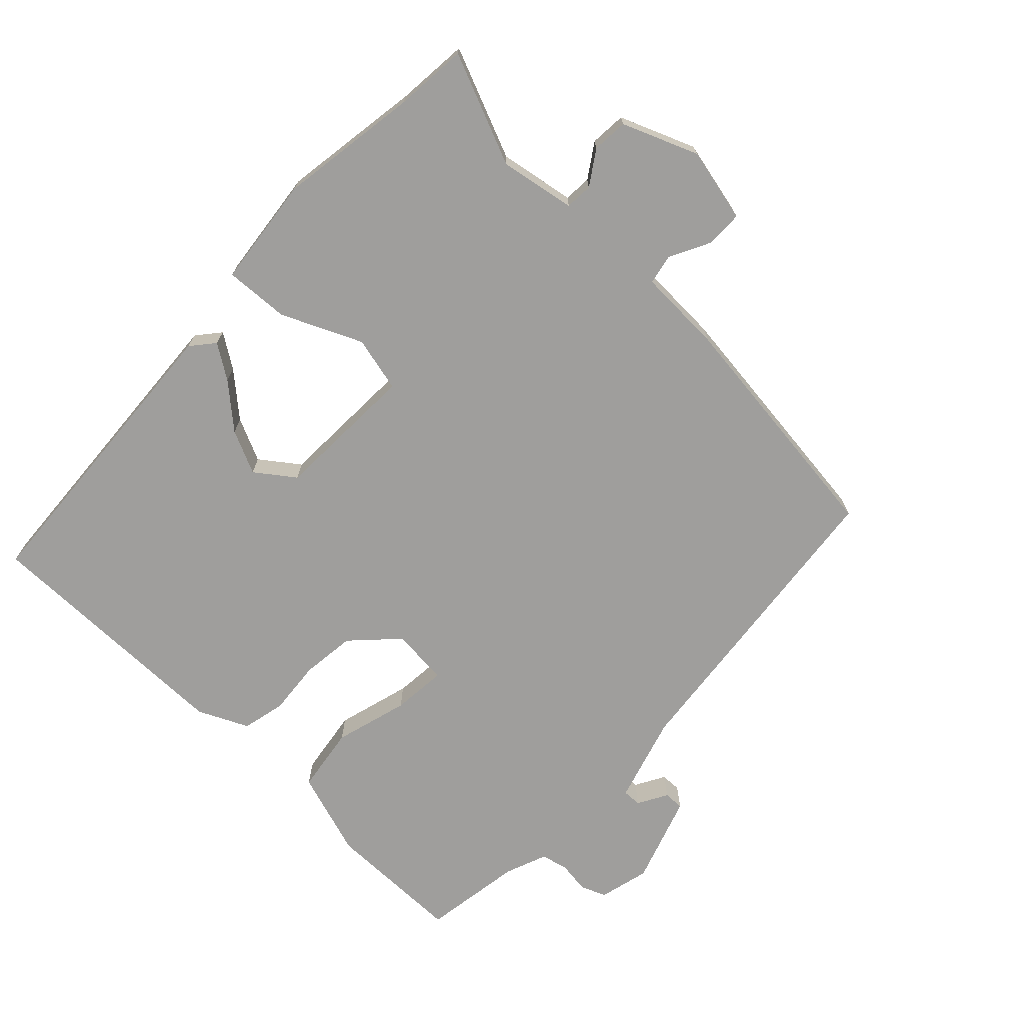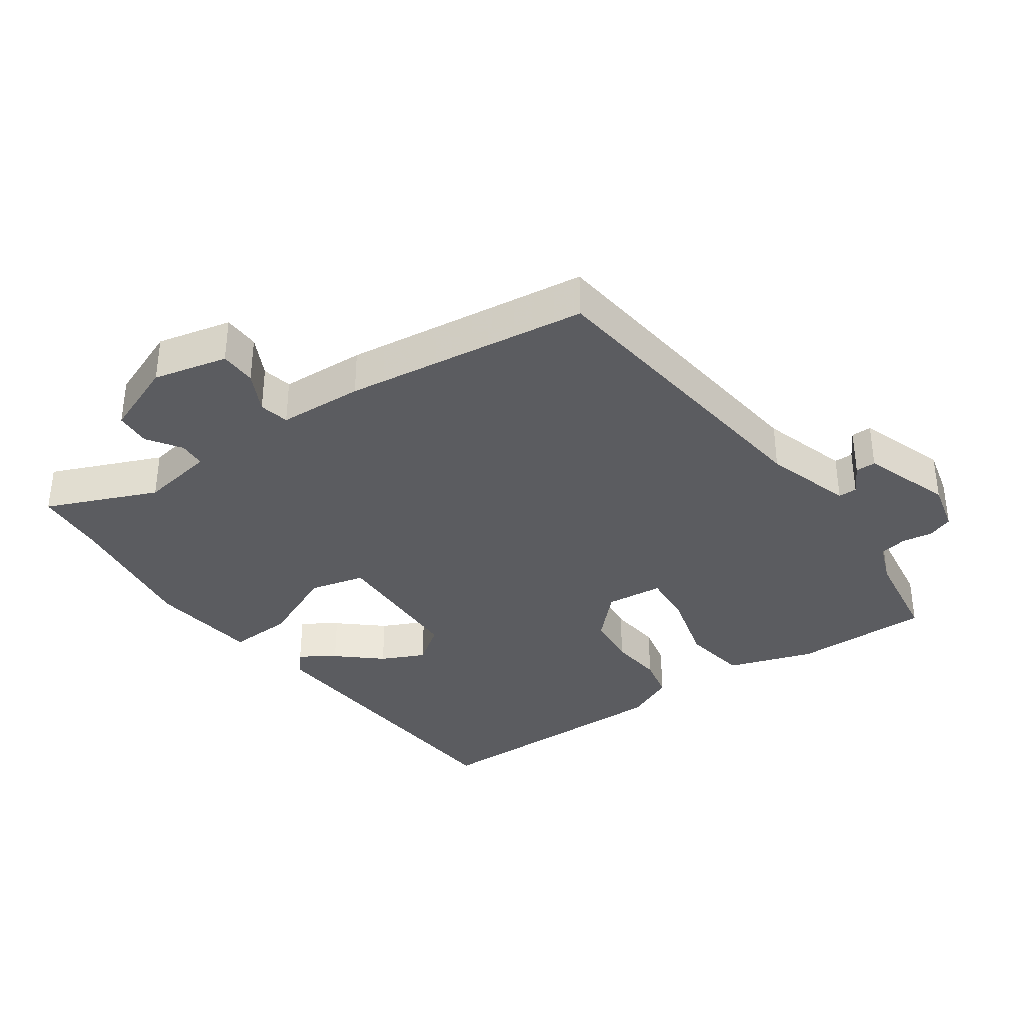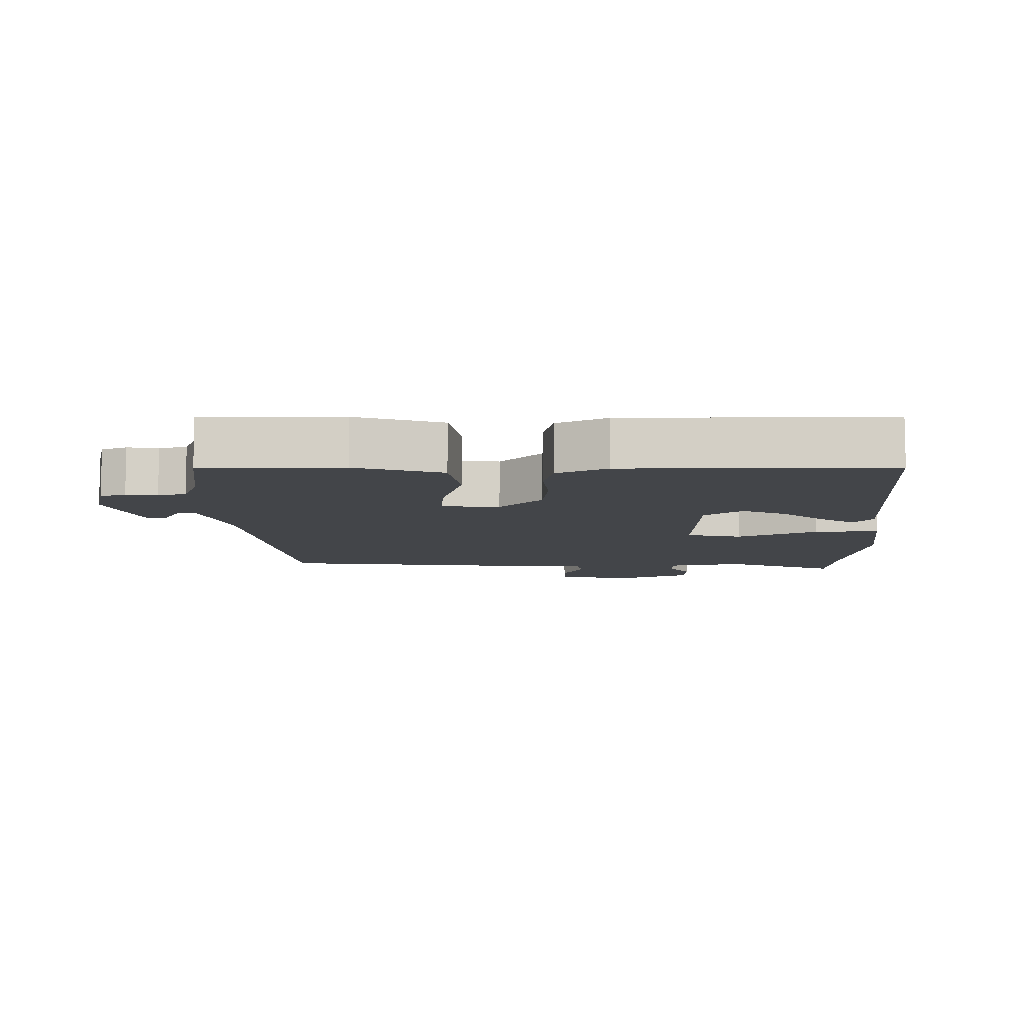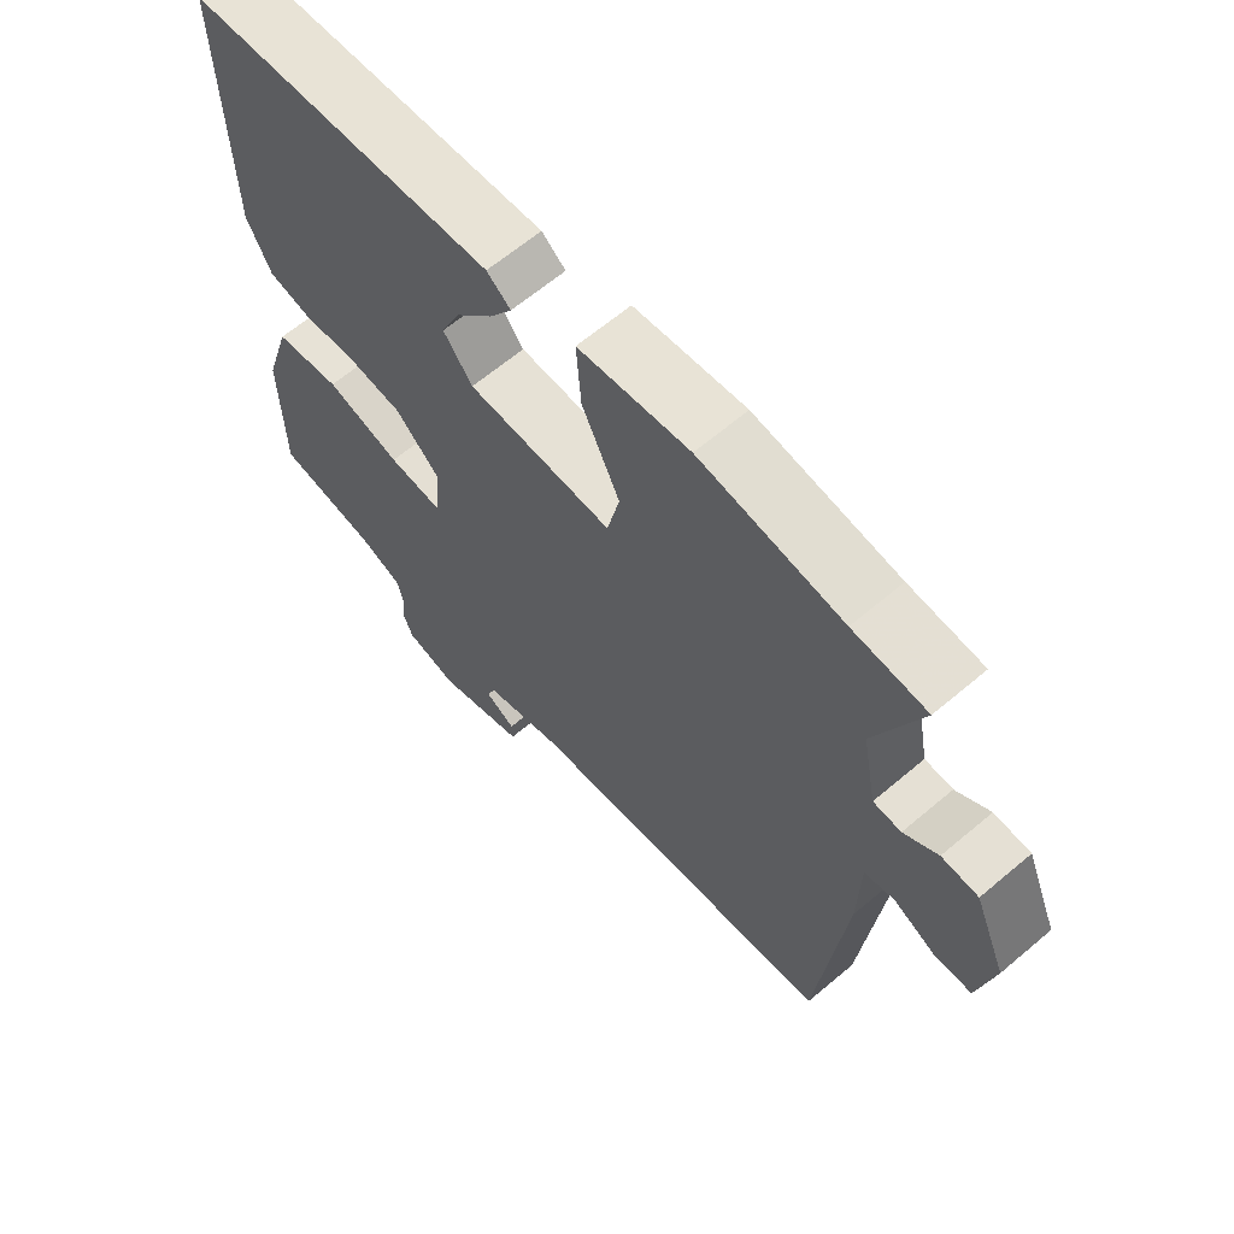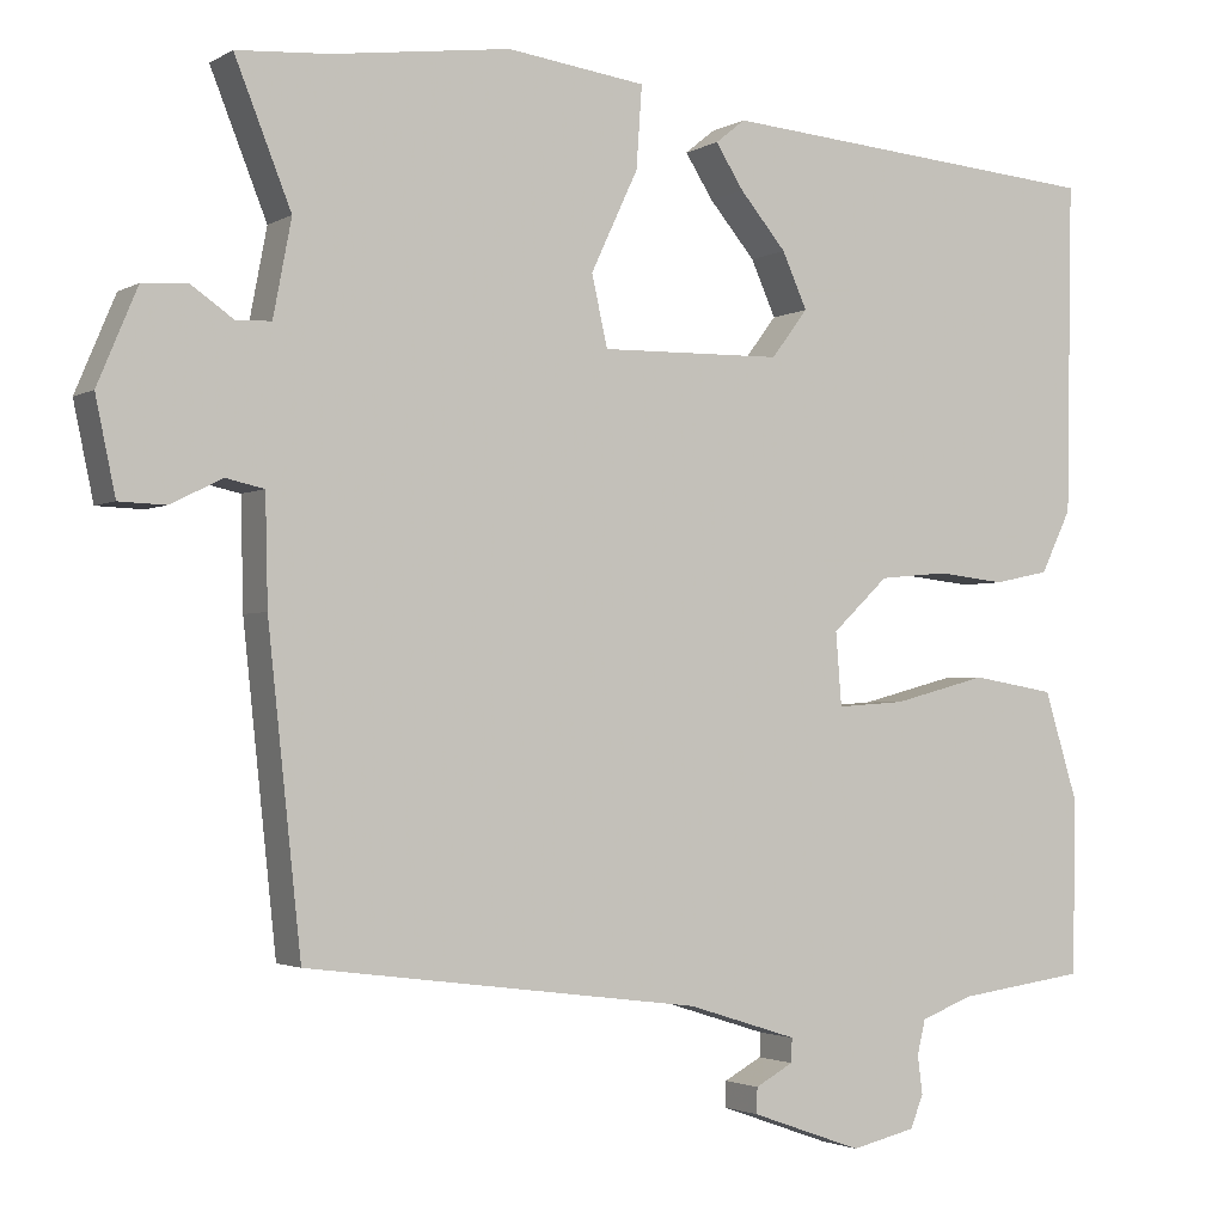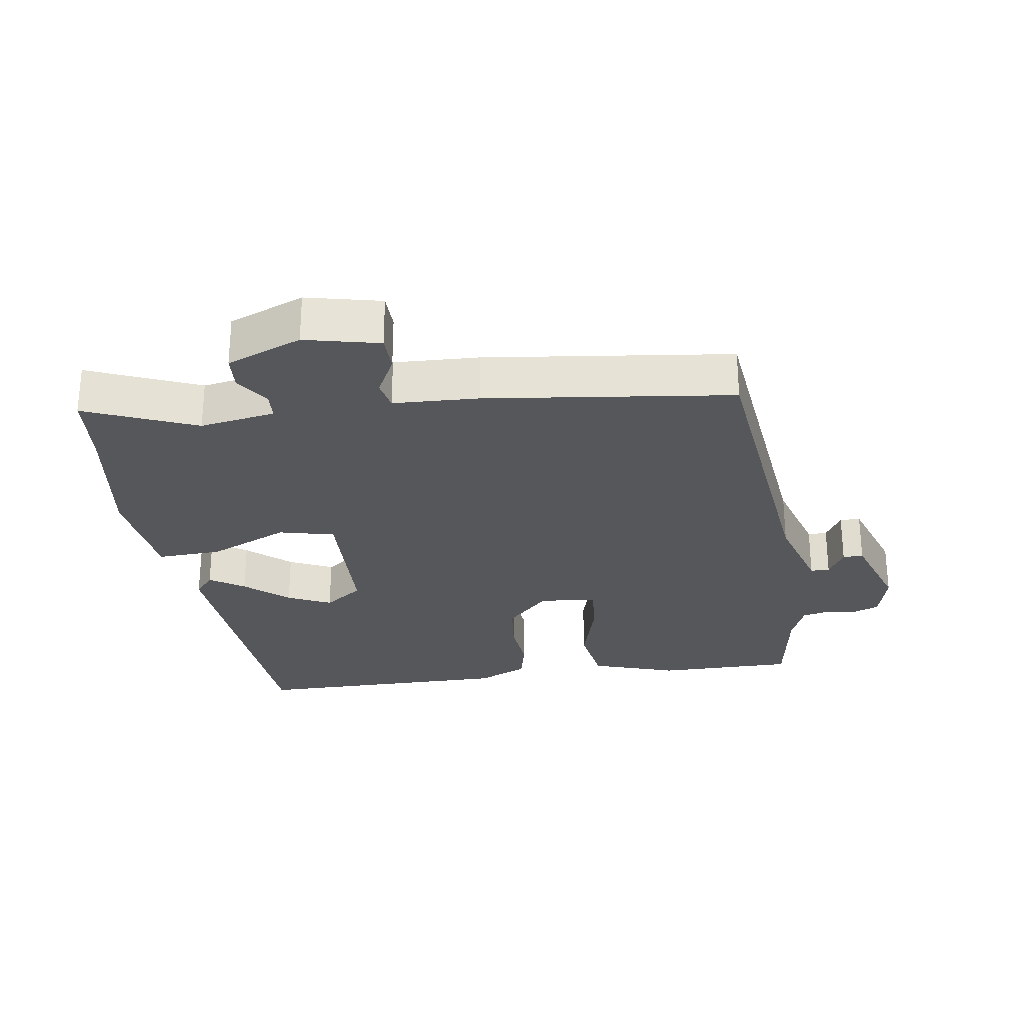
<metadata>
{"format":"obj","ext":"obj","renderer":"f3d","projection":"perspective","resolution":1024,"background":"white","views":[{"elev":-71.0,"azim":45.4,"up":"+Y"},{"elev":-35.2,"azim":124.2,"up":"+Y"},{"elev":-8.7,"azim":-89.9,"up":"+Y"},{"elev":63.9,"azim":49.5,"up":"+Z"},{"elev":-2.3,"azim":151.4,"up":"+Z"},{"elev":-27.2,"azim":97.5,"up":"+Y"}]}
</metadata>
<code>
v 0.499 0.07 -0.476
v 0.021 0.07 -0.537
v -0.112 0.07 -0.579
v -0.111 0.07 -0.608
v -0.065 0.07 -0.633
v -0.064 0.07 -0.664
v -0.199 0.07 -0.712
v -0.277 0.07 -0.694
v -0.293 0.07 -0.655
v -0.287 0.07 -0.608
v -0.297 0.07 -0.566
v -0.362 0.07 -0.542
v -0.516 0.07 -0.521
v -0.52 0.07 -0.31
v -0.479 0.07 -0.178
v -0.378 0.07 -0.161
v -0.264 0.07 -0.191
v -0.181 0.07 -0.197
v -0.174 0.07 -0.109
v -0.242 0.07 -0.045
v -0.325 0.07 -0.037
v -0.408 0.07 -0.046
v -0.475 0.07 -0.032
v -0.512 0.07 0.044
v -0.519 0.07 0.443
v -0.049 0.07 0.481
v -0.013 0.07 0.452
v -0.047 0.07 0.399
v -0.103 0.07 0.333
v -0.133 0.07 0.266
v -0.089 0.07 0.208
v 0.131 0.07 0.204
v 0.15 0.07 0.289
v 0.093 0.07 0.41
v 0.086 0.07 0.509
v 0.254 0.07 0.531
v 0.47 0.07 0.502
v 0.581 0.07 0.494
v 0.513 0.07 0.324
v 0.535 0.07 0.209
v 0.577 0.07 0.207
v 0.628 0.07 0.242
v 0.683 0.07 0.239
v 0.731 0.07 0.125
v 0.707 0.07 0.011
v 0.651 0.07 0.009
v 0.588 0.07 0.04
v 0.542 0.07 0.03
v 0.539 0.07 -0.1
v 0.499 0 -0.476
v 0.021 0 -0.537
v -0.112 0 -0.579
v -0.111 0 -0.608
v -0.065 0 -0.633
v -0.064 0 -0.664
v -0.199 0 -0.712
v -0.277 0 -0.694
v -0.293 0 -0.655
v -0.287 0 -0.608
v -0.297 0 -0.566
v -0.362 0 -0.542
v -0.516 0 -0.521
v -0.52 0 -0.31
v -0.479 0 -0.178
v -0.378 0 -0.161
v -0.264 0 -0.191
v -0.181 0 -0.197
v -0.174 0 -0.109
v -0.242 0 -0.045
v -0.325 0 -0.037
v -0.408 0 -0.046
v -0.475 0 -0.032
v -0.512 0 0.044
v -0.519 0 0.443
v -0.049 0 0.481
v -0.013 0 0.452
v -0.047 0 0.399
v -0.103 0 0.333
v -0.133 0 0.266
v -0.089 0 0.208
v 0.131 0 0.204
v 0.15 0 0.289
v 0.093 0 0.41
v 0.086 0 0.509
v 0.254 0 0.531
v 0.47 0 0.502
v 0.581 0 0.494
v 0.513 0 0.324
v 0.535 0 0.209
v 0.577 0 0.207
v 0.628 0 0.242
v 0.683 0 0.239
v 0.731 0 0.125
v 0.707 0 0.011
v 0.651 0 0.009
v 0.588 0 0.04
v 0.542 0 0.03
v 0.539 0 -0.1
f 48 49 1 2
f 44 45 46 47
f 44 47 48
f 41 42 43 44
f 40 41 44 48
f 39 40 48 2
f 37 38 39 2
f 33 34 35 36
f 32 33 36 37
f 26 27 28 29
f 26 29 30
f 25 26 30
f 24 25 30 31
f 21 22 23 24
f 20 21 24 31
f 14 15 16 17
f 12 13 14 17
f 11 12 17 18
f 10 11 18
f 9 10 18
f 8 9 18
f 7 8 18
f 4 5 6 7
f 3 4 7 18
f 32 37 2 3
f 19 20 31 32
f 3 18 19 32
f 51 50 98 97
f 96 95 94 93
f 97 96 93
f 93 92 91 90
f 97 93 90 89
f 51 97 89 88
f 51 88 87 86
f 85 84 83 82
f 86 85 82 81
f 78 77 76 75
f 79 78 75
f 79 75 74
f 80 79 74 73
f 73 72 71 70
f 80 73 70 69
f 66 65 64 63
f 66 63 62 61
f 67 66 61 60
f 67 60 59
f 67 59 58
f 67 58 57
f 67 57 56
f 56 55 54 53
f 67 56 53 52
f 52 51 86 81
f 81 80 69 68
f 81 68 67 52
f 1 50 51 2
f 2 51 52 3
f 3 52 53 4
f 4 53 54 5
f 5 54 55 6
f 6 55 56 7
f 7 56 57 8
f 8 57 58 9
f 9 58 59 10
f 10 59 60 11
f 11 60 61 12
f 12 61 62 13
f 13 62 63 14
f 14 63 64 15
f 15 64 65 16
f 16 65 66 17
f 17 66 67 18
f 18 67 68 19
f 19 68 69 20
f 20 69 70 21
f 21 70 71 22
f 22 71 72 23
f 23 72 73 24
f 24 73 74 25
f 25 74 75 26
f 26 75 76 27
f 27 76 77 28
f 28 77 78 29
f 29 78 79 30
f 30 79 80 31
f 31 80 81 32
f 32 81 82 33
f 33 82 83 34
f 34 83 84 35
f 35 84 85 36
f 36 85 86 37
f 37 86 87 38
f 38 87 88 39
f 39 88 89 40
f 40 89 90 41
f 41 90 91 42
f 42 91 92 43
f 43 92 93 44
f 44 93 94 45
f 45 94 95 46
f 46 95 96 47
f 47 96 97 48
f 48 97 98 49
f 49 98 50 1

</code>
